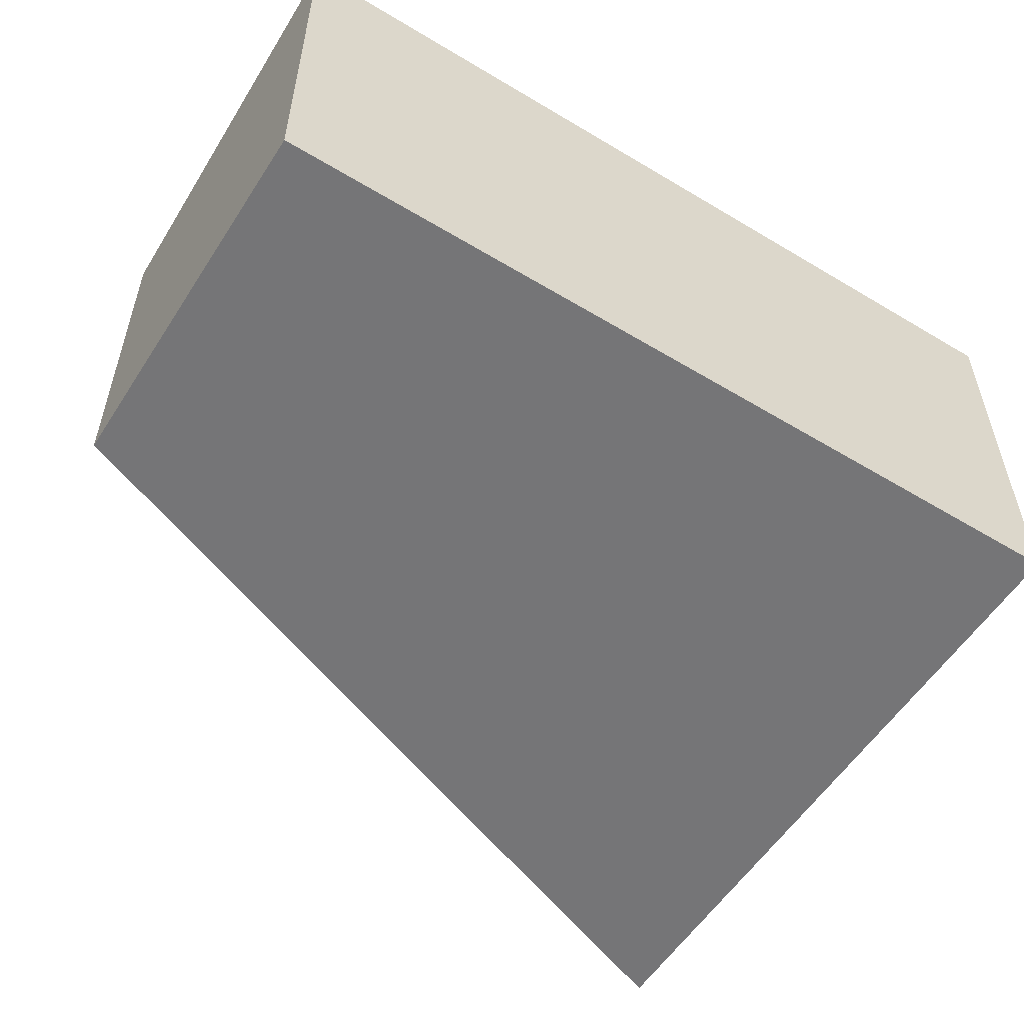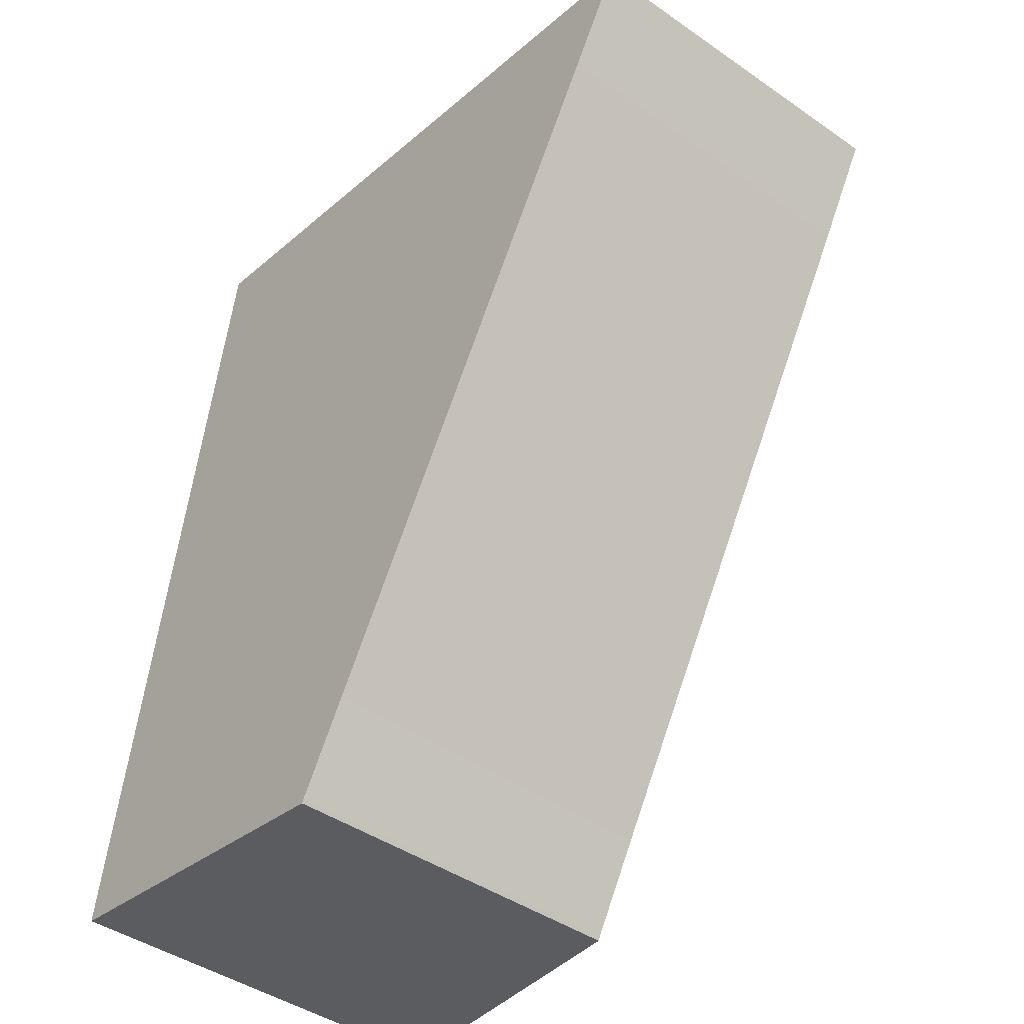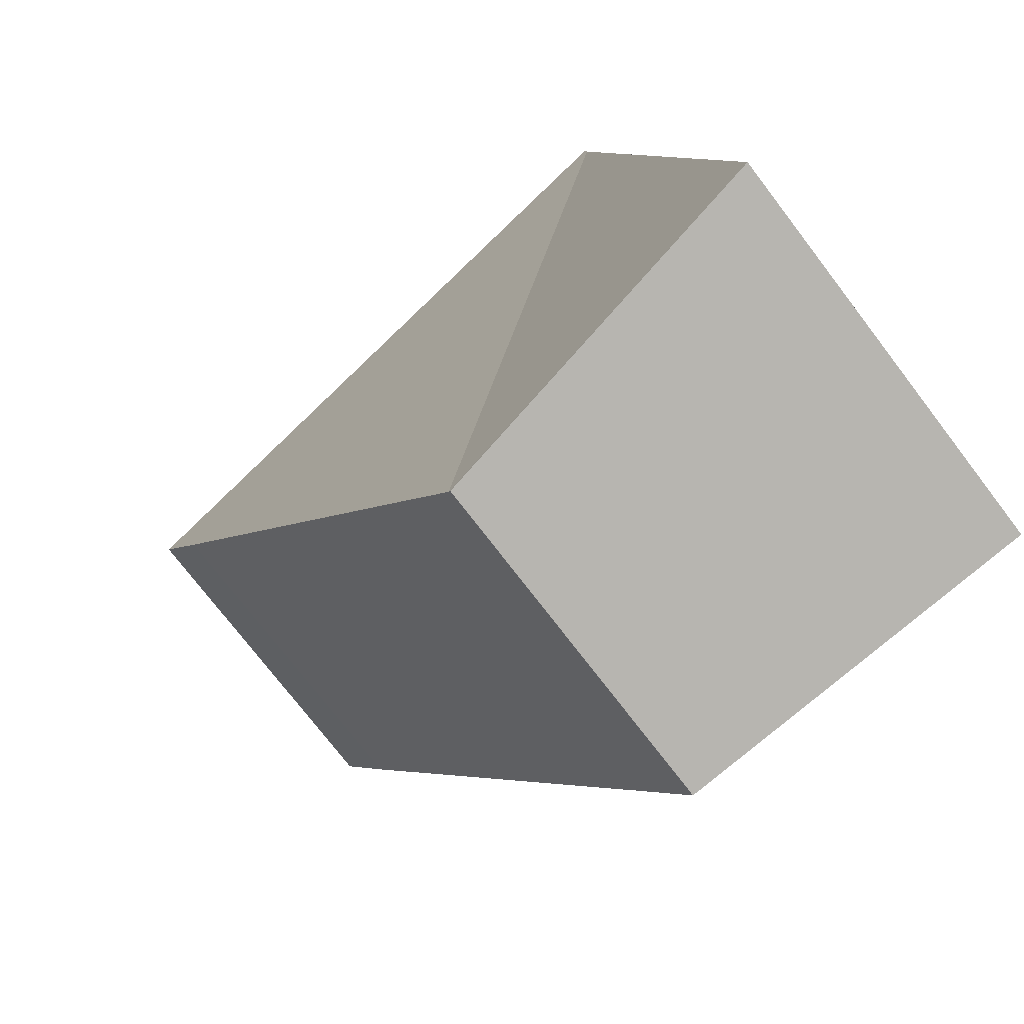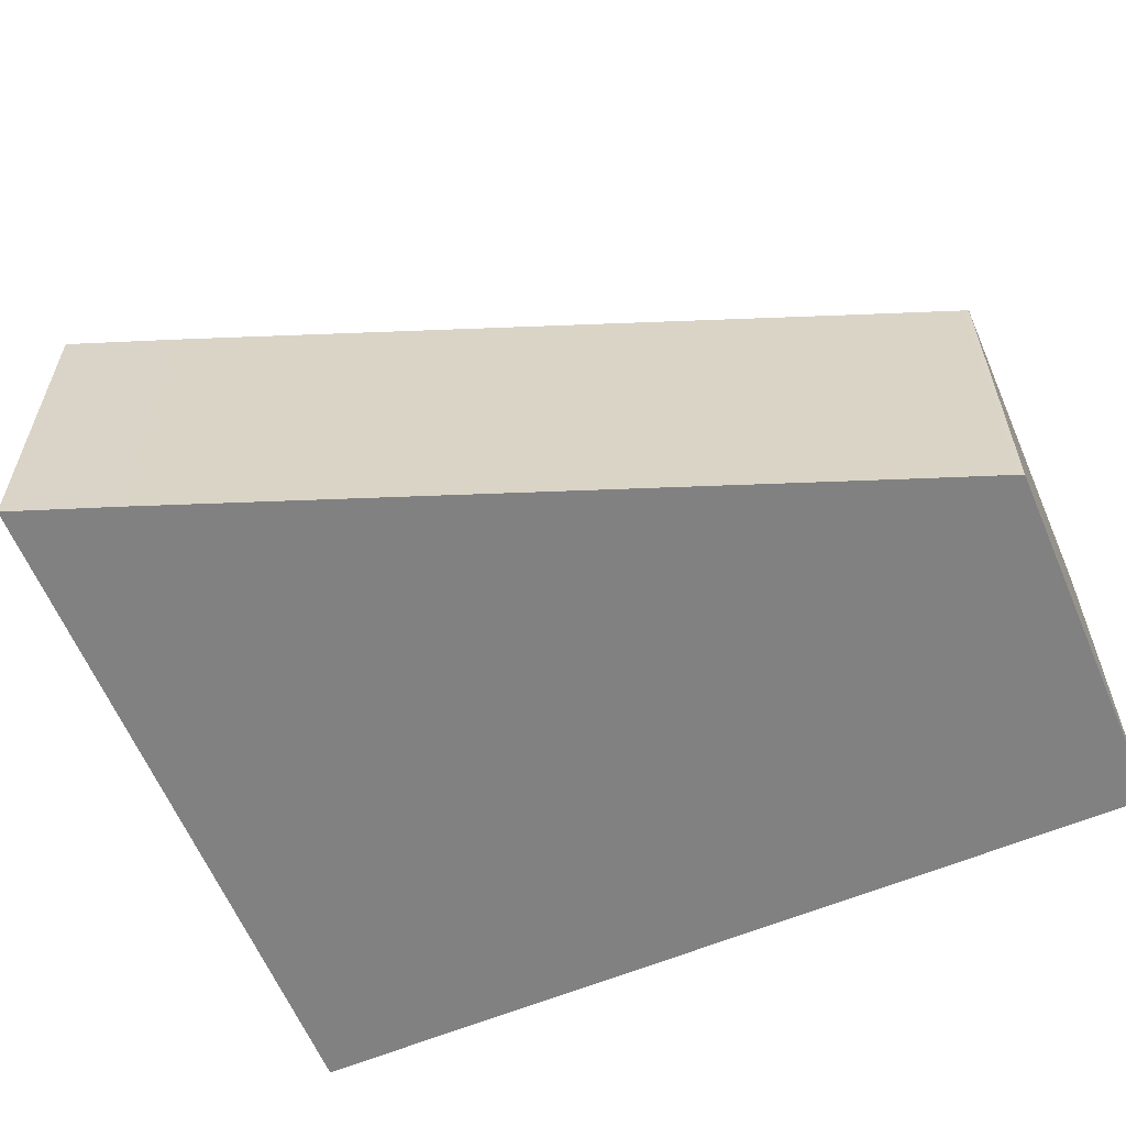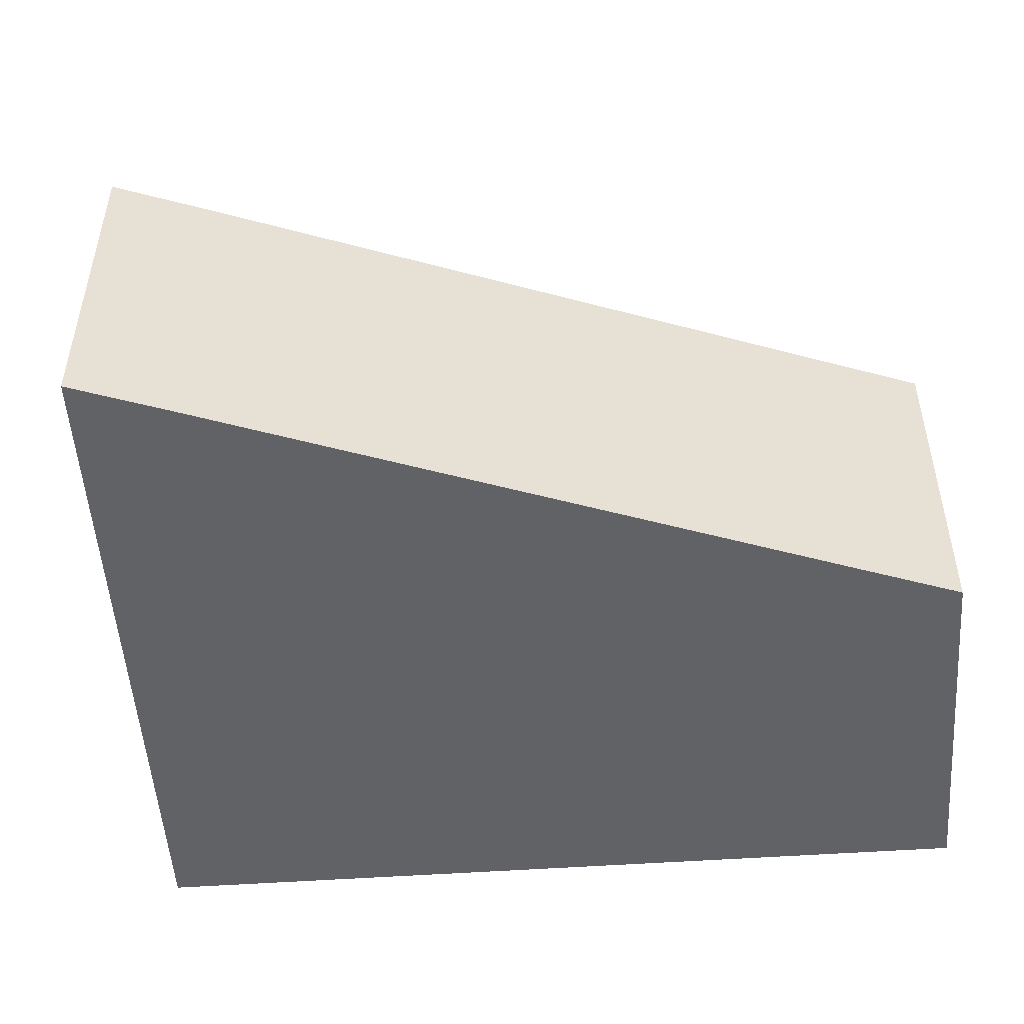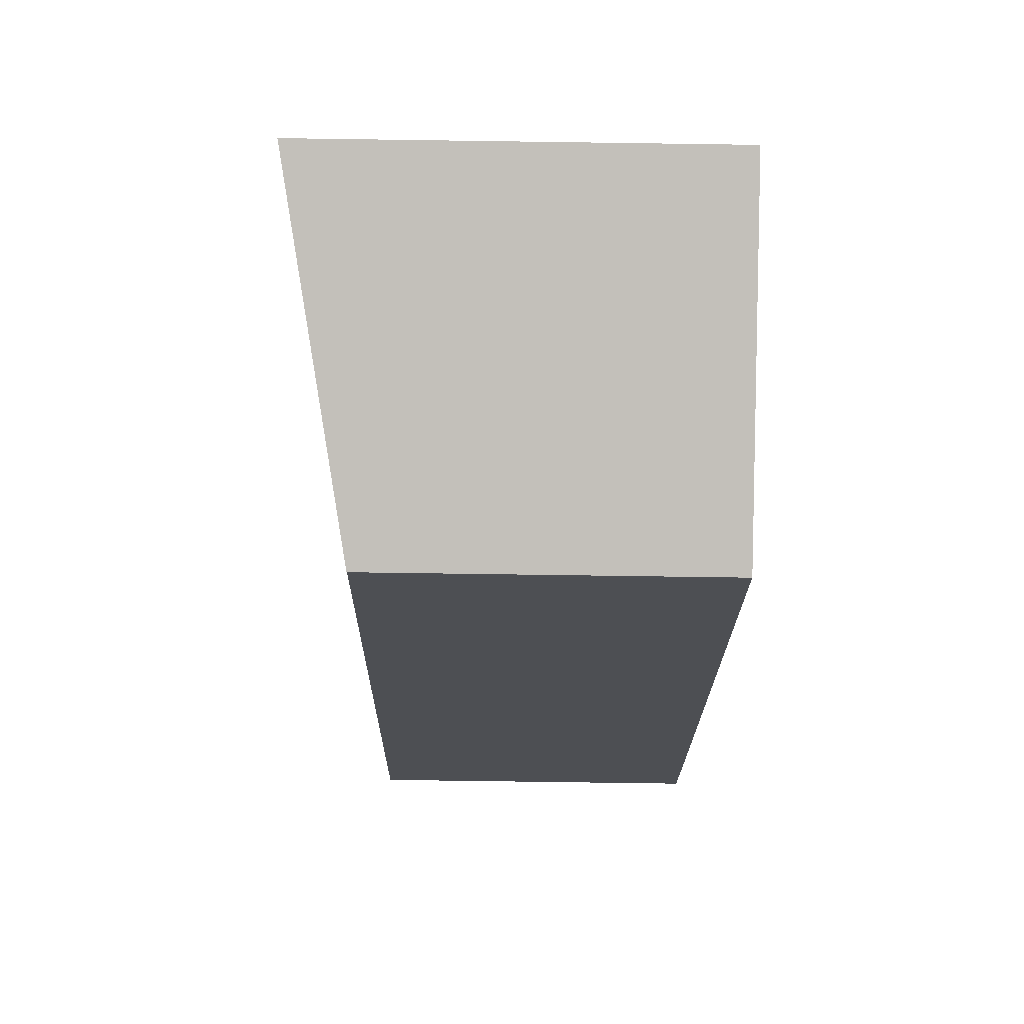
<metadata>
{"format":"obj","ext":"obj","renderer":"f3d","projection":"perspective","resolution":1024,"background":"white","views":[{"elev":-56.6,"azim":-112.6,"up":"+Y"},{"elev":-43.2,"azim":50.6,"up":"+Z"},{"elev":-74.8,"azim":-142.6,"up":"+Z"},{"elev":-60.4,"azim":122.7,"up":"+Y"},{"elev":-50.7,"azim":104.0,"up":"+Y"},{"elev":-77.6,"azim":-90.8,"up":"+Z"}]}
</metadata>
<code>
v  2.864 2.721 -0.453
v  2.846 2.724 -0.483
v  0 3.213 1.967e-16
v  1.08 3.213 6.37
v  6.367 2.721 5.53
v  1.1 3.217 6.489
v  3.251 2.721 0.21
v  5.943 2.721 4.795
v  0 0 0
v  2.846 2.958e-17 -0.483
v  1.08 -3.9e-16 6.37
v  1.1 -3.973e-16 6.489
v  6.367 -3.386e-16 5.53
v  2.864 2.774e-17 -0.453
v  3.251 -1.286e-17 0.21
v  5.943 -2.936e-16 4.795
g defaultobject
f 1 2 3
f 1 3 4
f 5 4 6
f 4 5 7
f 4 7 1
f 7 5 8
f 2 9 3
f 9 2 10
f 9 4 3
f 4 9 11
f 4 11 6
f 6 11 12
f 12 5 6
f 5 12 13
f 1 10 2
f 10 1 14
f 14 1 7
f 14 7 15
f 15 7 8
f 15 8 16
f 16 8 5
f 16 5 13
f 11 13 12
f 13 11 9
f 13 9 16
f 16 9 15
f 15 9 10

</code>
